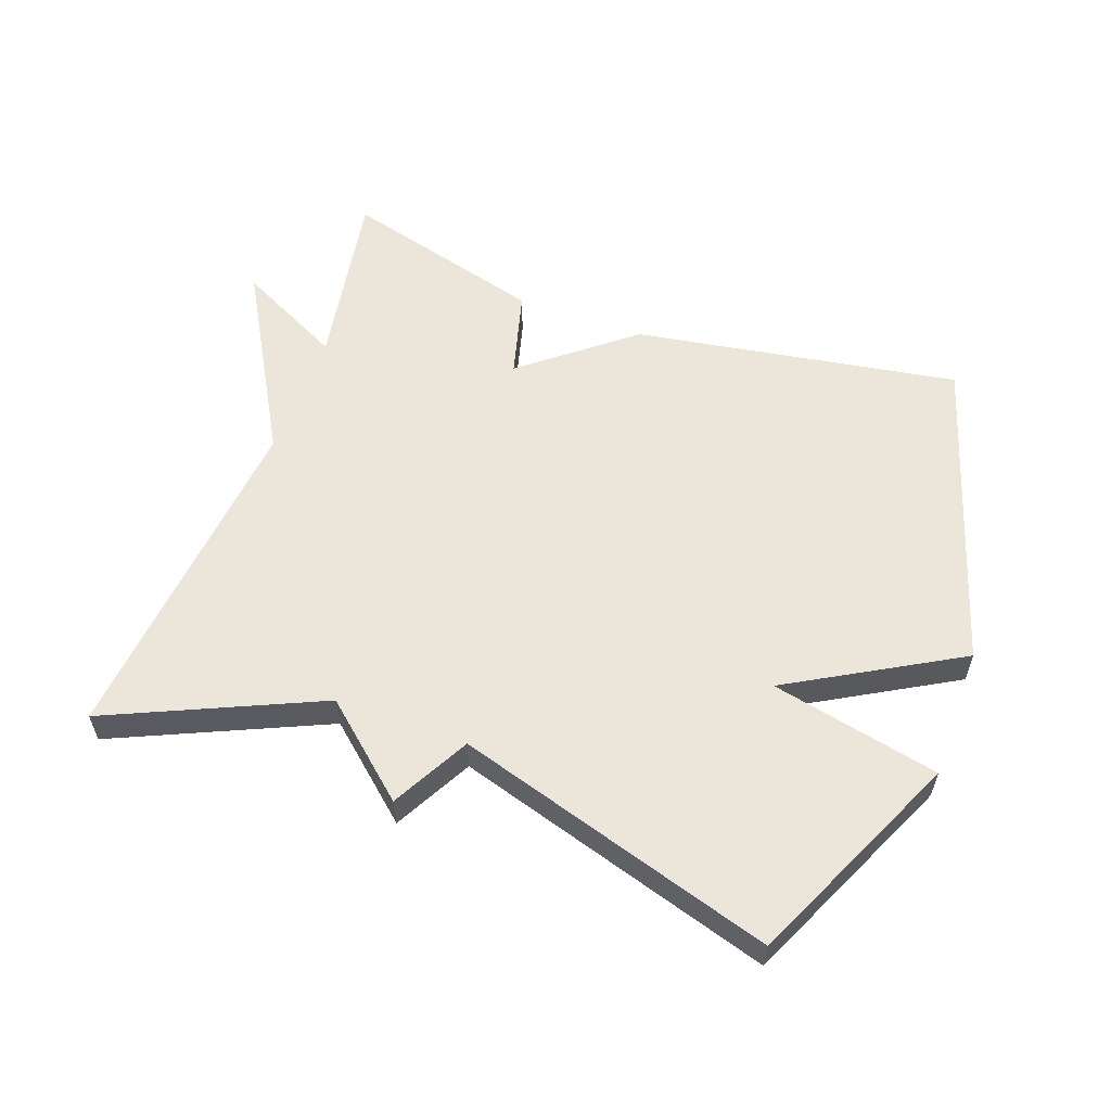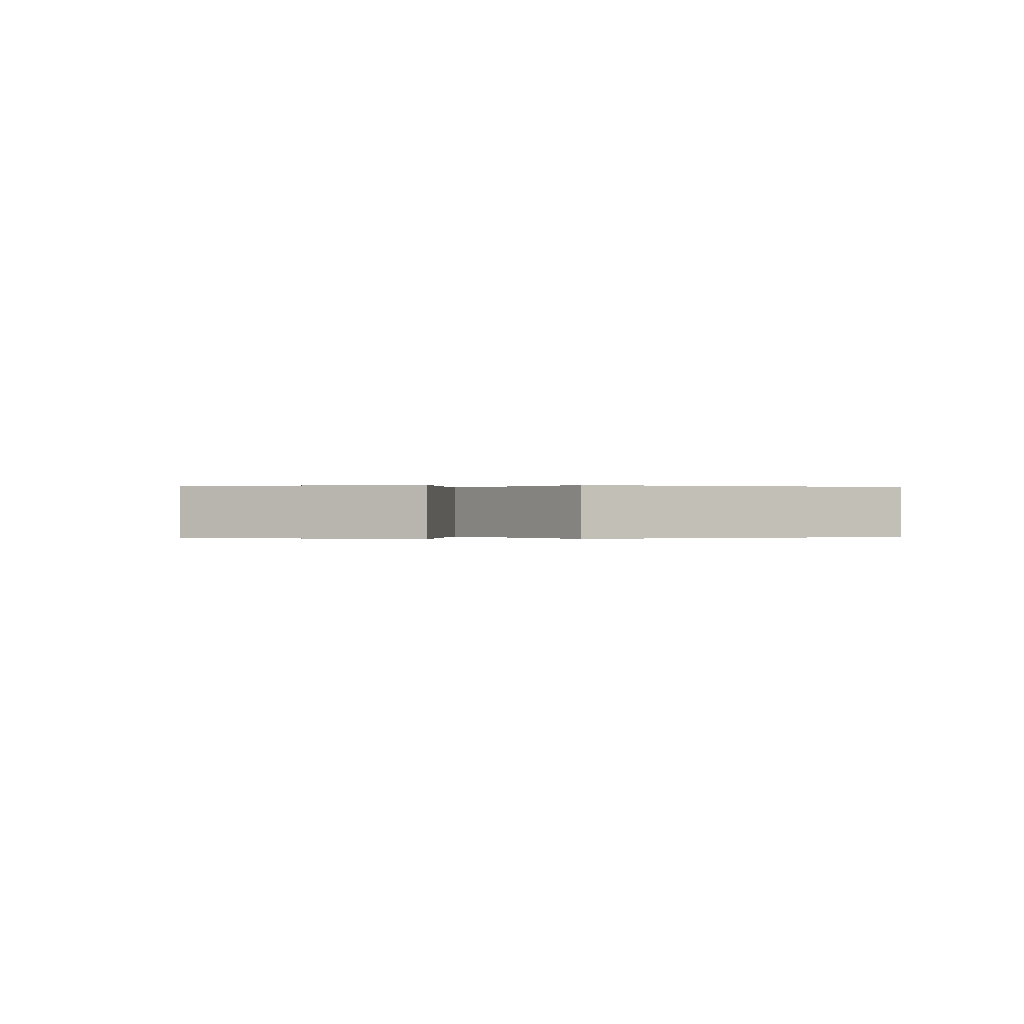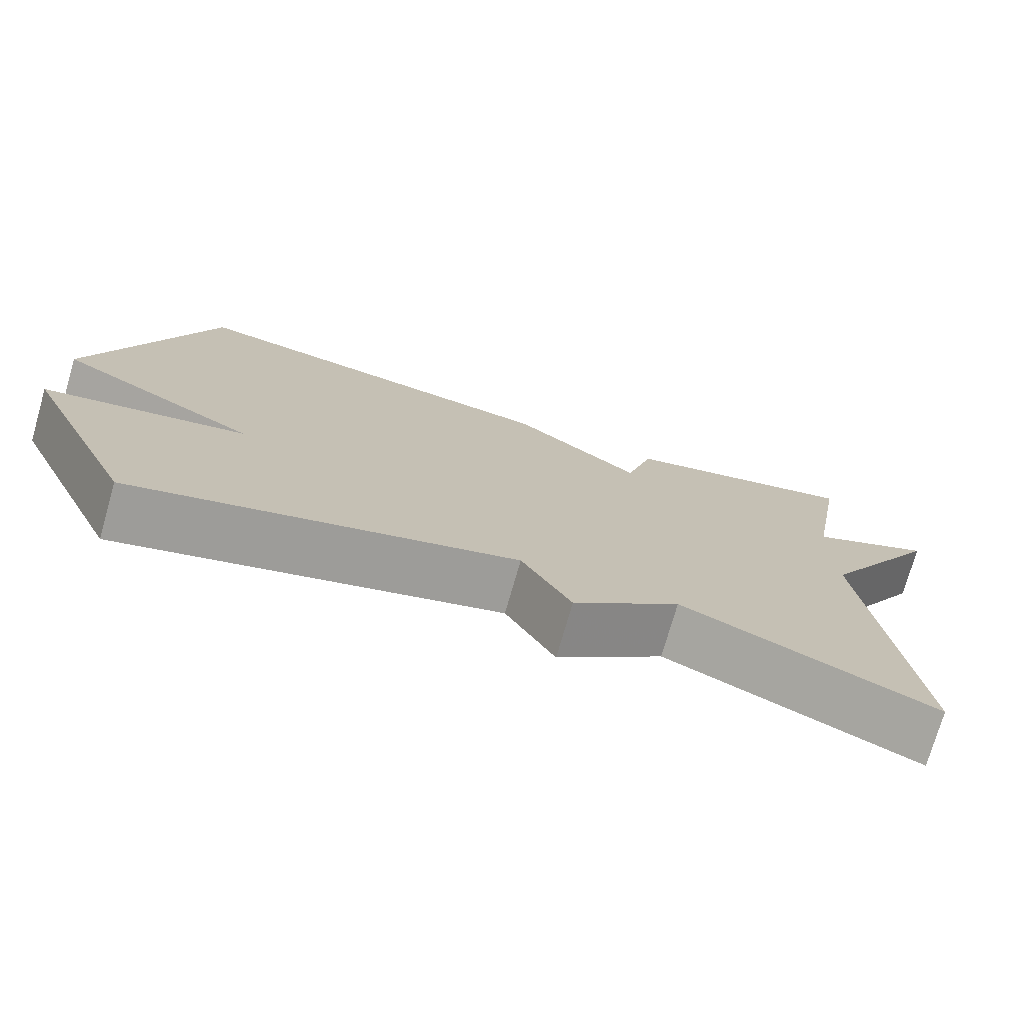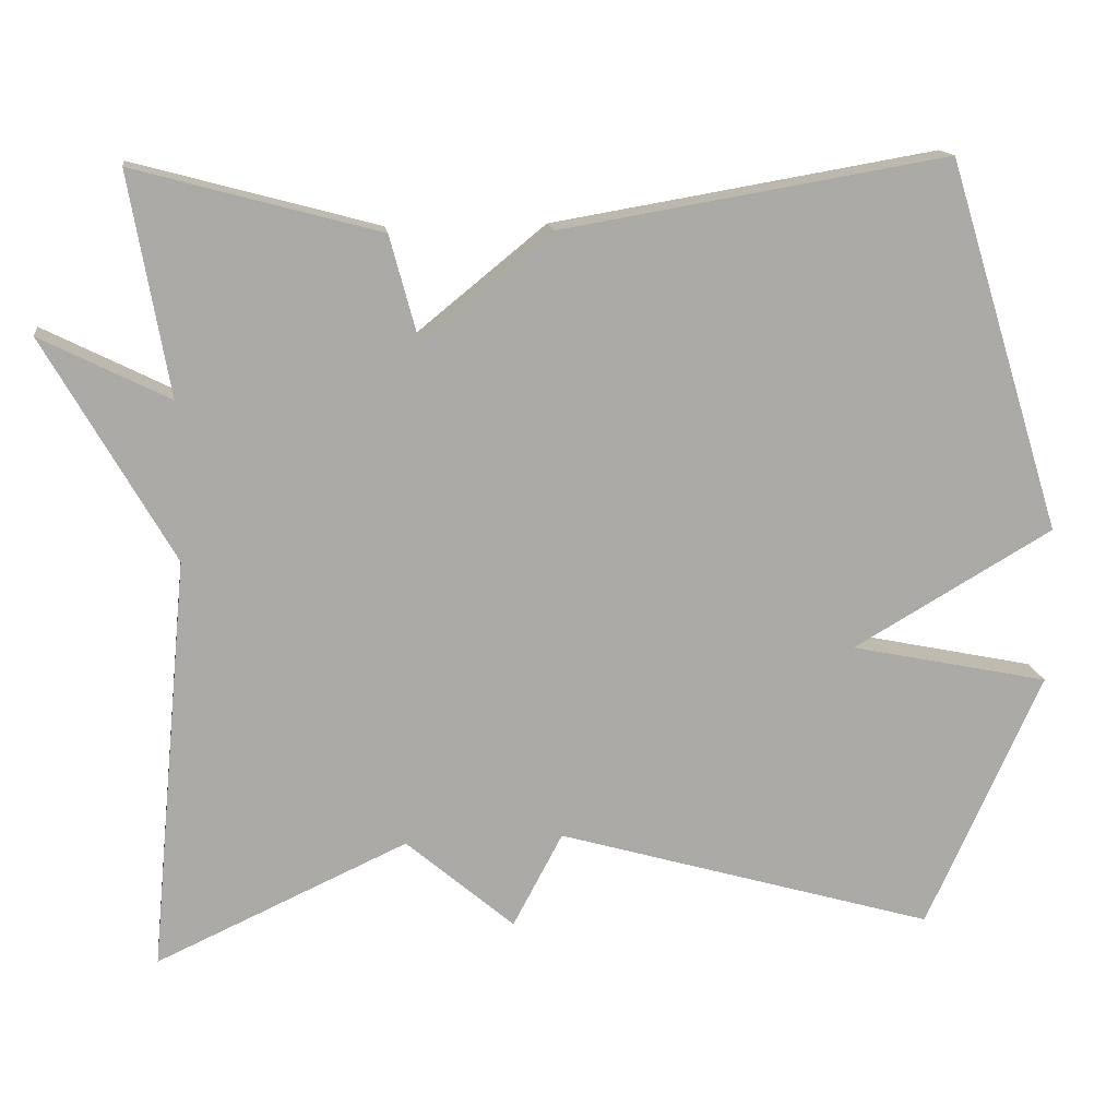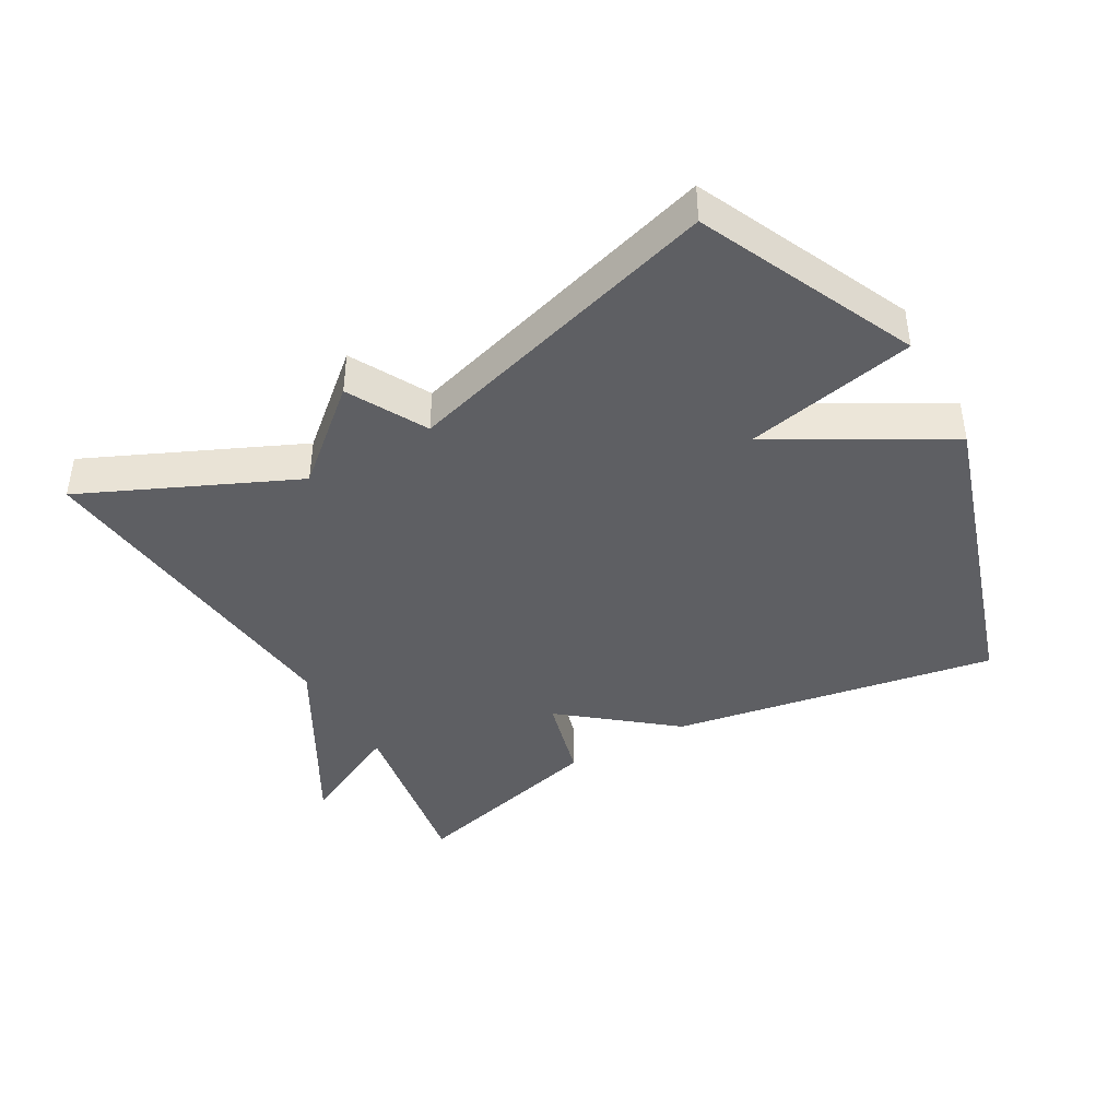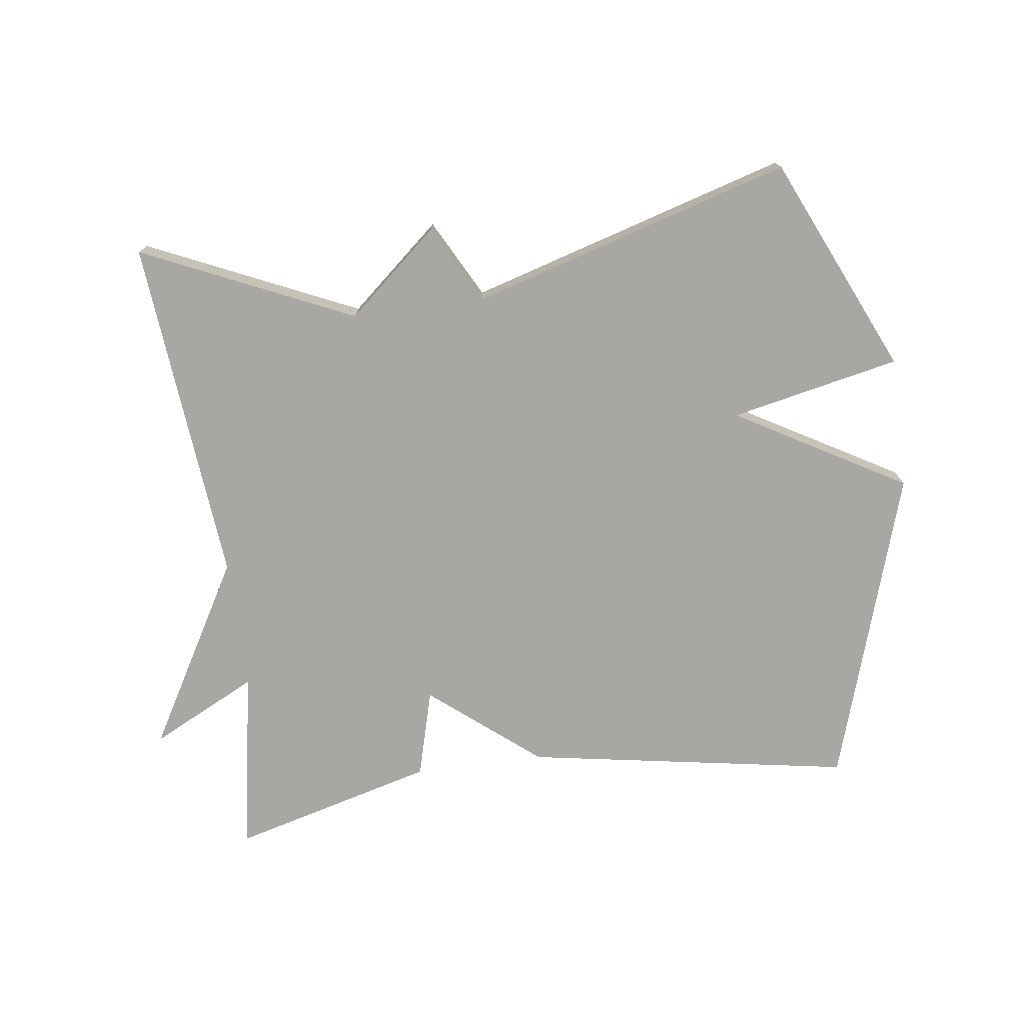
<metadata>
{"format":"obj","ext":"obj","renderer":"f3d","projection":"perspective","resolution":1024,"background":"white","views":[{"elev":57.4,"azim":-159.9,"up":"+Y"},{"elev":0.0,"azim":-95.9,"up":"+Y"},{"elev":-75.2,"azim":-16.1,"up":"+Z"},{"elev":14.7,"azim":172.2,"up":"+Z"},{"elev":-41.4,"azim":-150.4,"up":"+Y"},{"elev":-74.5,"azim":-172.5,"up":"+Y"}]}
</metadata>
<code>
v 0.5 0.07 -0.5
v 0.183 0.07 -0.357
v 0.046 0.07 -0.475
v -0.017 0.07 -0.357
v -0.5 0.07 -0.5
v -0.648 0.07 -0.175
v -0.393 0.07 -0.121
v -0.648 0.07 0.025
v -0.5 0.07 0.5
v -0.008 0.07 0.417
v 0.156 0.07 0.284
v 0.192 0.07 0.417
v 0.5 0.07 0.5
v 0.451 0.07 0.222
v 0.612 0.07 0.303
v 0.451 0.07 0.022
v 0.5 0 -0.5
v 0.183 0 -0.357
v 0.046 0 -0.475
v -0.017 0 -0.357
v -0.5 0 -0.5
v -0.648 0 -0.175
v -0.393 0 -0.121
v -0.648 0 0.025
v -0.5 0 0.5
v -0.008 0 0.417
v 0.156 0 0.284
v 0.192 0 0.417
v 0.5 0 0.5
v 0.451 0 0.222
v 0.612 0 0.303
v 0.451 0 0.022
f 14 15 16
f 11 12 13 14
f 11 14 16
f 10 11 16
f 9 10 16
f 8 9 16
f 7 8 16
f 6 7 16
f 5 6 16
f 4 5 16
f 2 3 4 16
f 1 2 16
f 32 31 30
f 30 29 28 27
f 32 30 27
f 32 27 26
f 32 26 25
f 32 25 24
f 32 24 23
f 32 23 22
f 32 22 21
f 32 21 20
f 32 20 19 18
f 32 18 17
f 1 17 18 2
f 2 18 19 3
f 3 19 20 4
f 4 20 21 5
f 5 21 22 6
f 6 22 23 7
f 7 23 24 8
f 8 24 25 9
f 9 25 26 10
f 10 26 27 11
f 11 27 28 12
f 12 28 29 13
f 13 29 30 14
f 14 30 31 15
f 15 31 32 16
f 16 32 17 1

</code>
